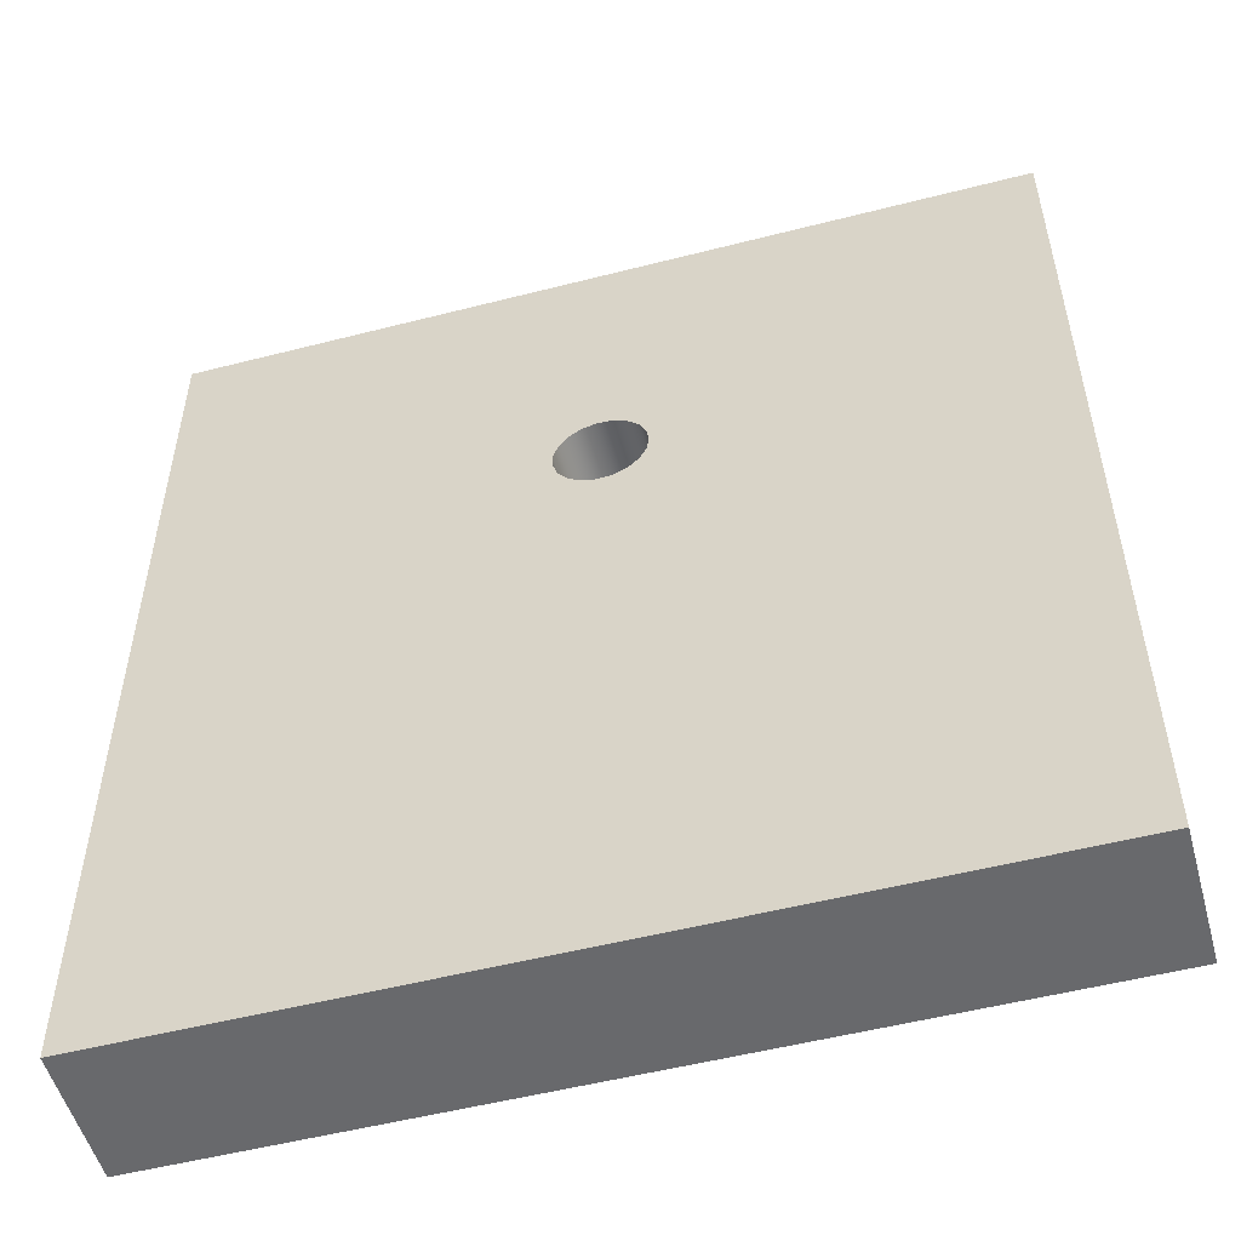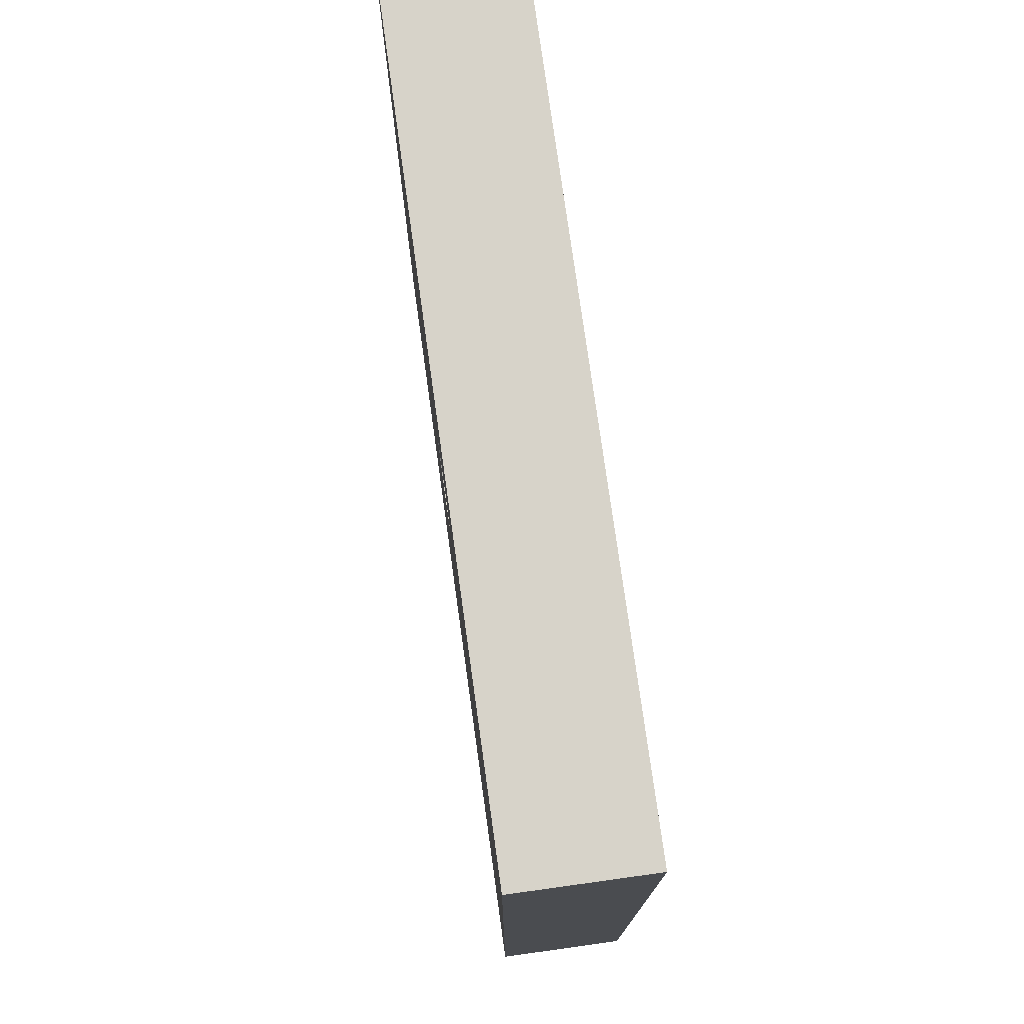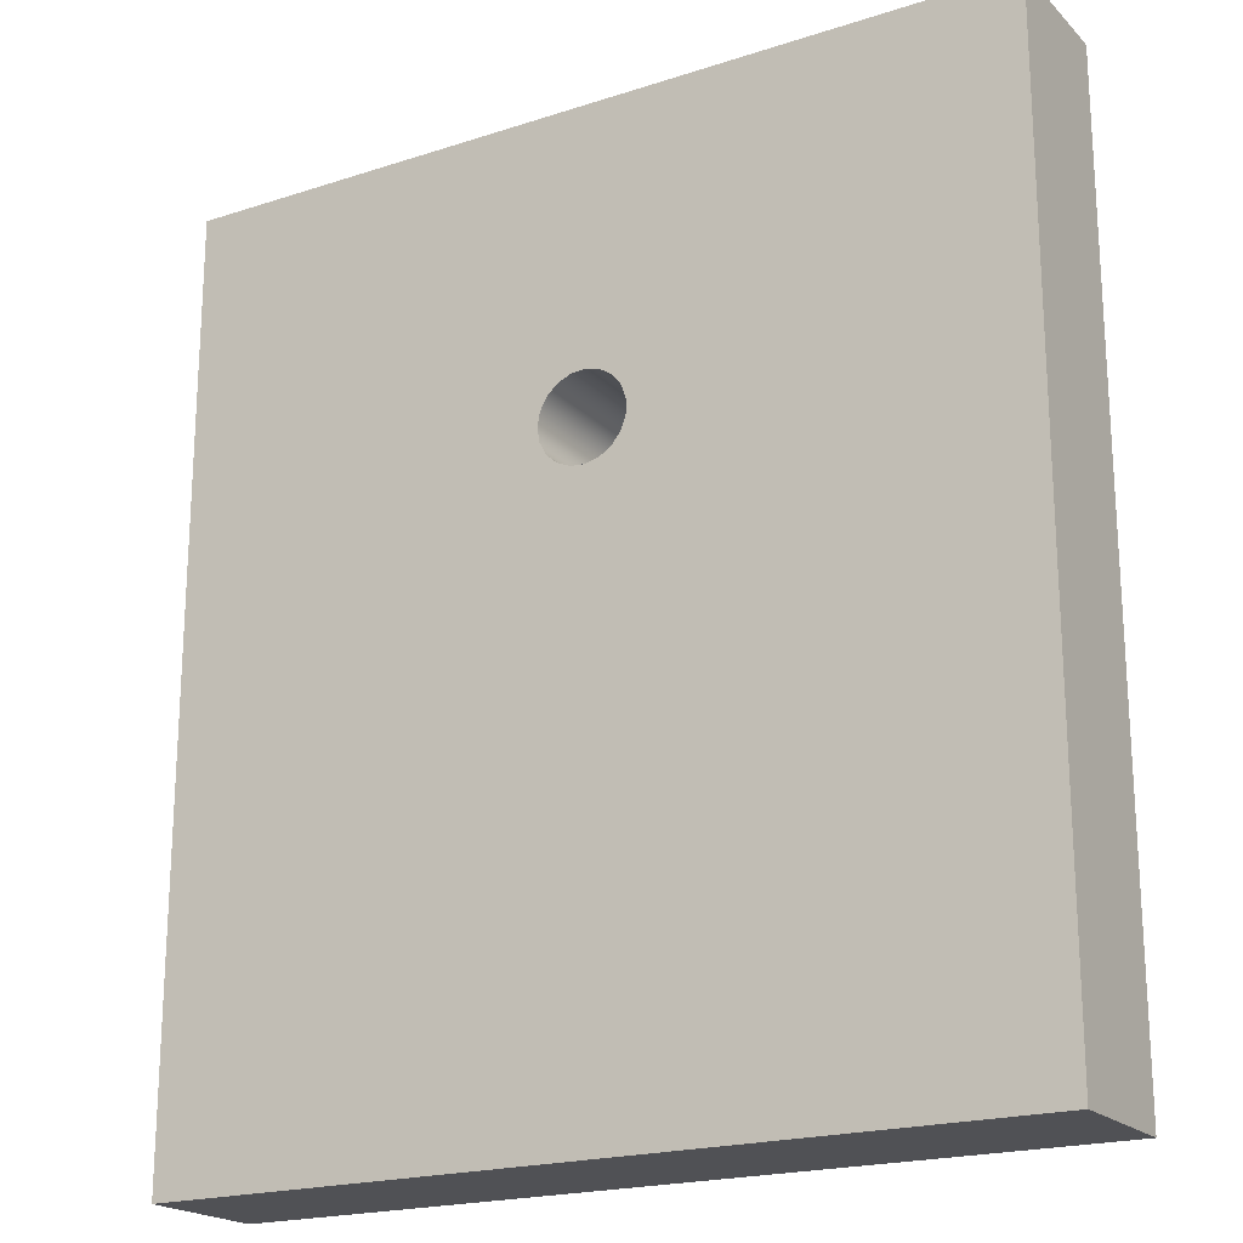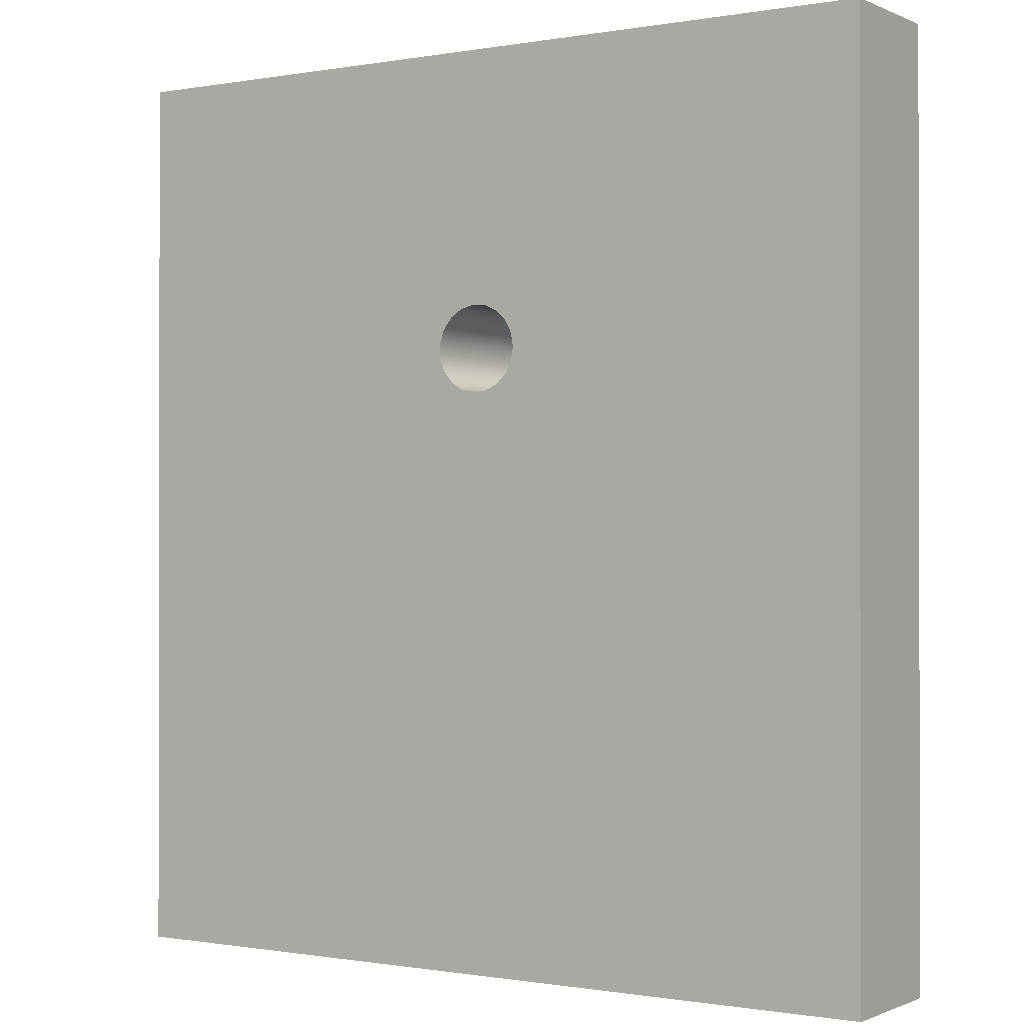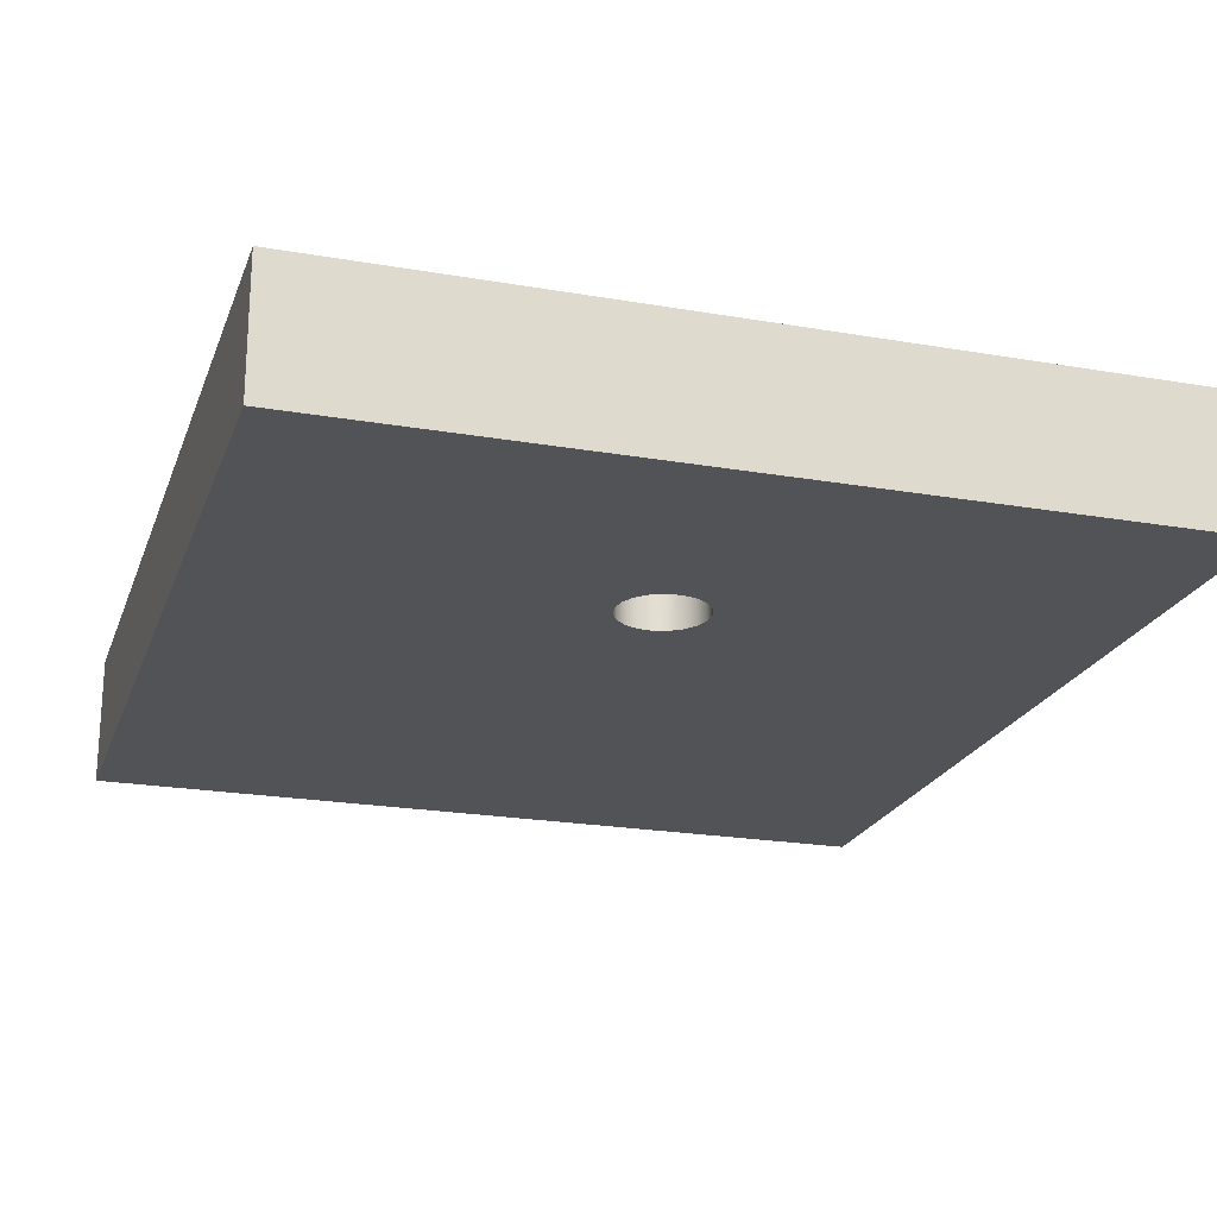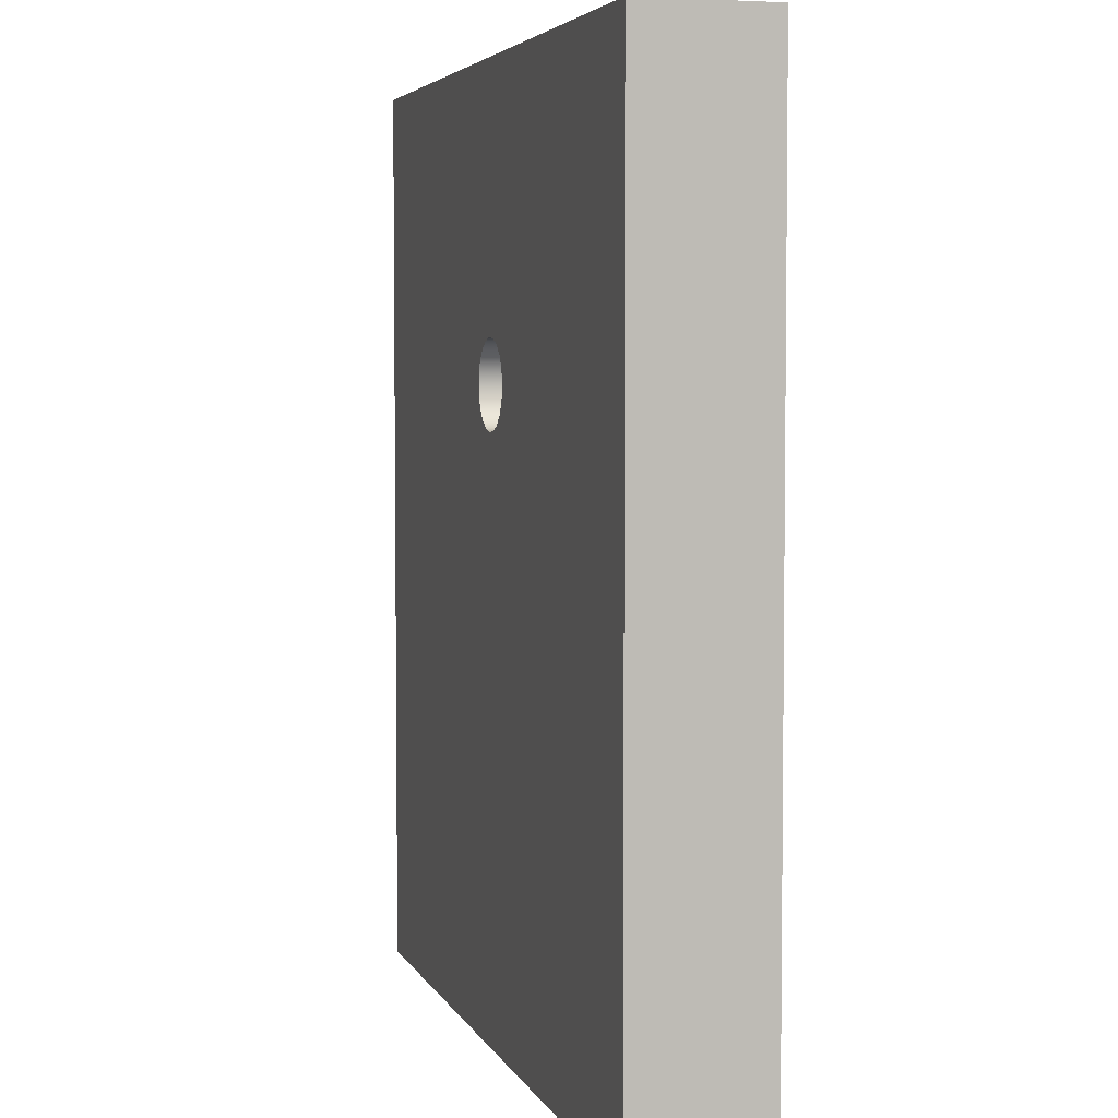
<metadata>
{"format":"obj","ext":"obj","renderer":"f3d","projection":"perspective","resolution":1024,"background":"white","views":[{"elev":-52.8,"azim":-164.6,"up":"+Z"},{"elev":76.4,"azim":-97.9,"up":"+Z"},{"elev":-20.2,"azim":30.7,"up":"+Z"},{"elev":-0.6,"azim":-146.9,"up":"+Z"},{"elev":-21.7,"azim":-17.0,"up":"+Y"},{"elev":4.5,"azim":-105.8,"up":"+Z"}]}
</metadata>
<code>
v -0.635 1.905 2.349
v -0.6006 1.905 2.143
v -0.5011 1.905 1.959
v -0.3473 1.905 1.818
v -0.1559 1.905 1.734
v 0.05244 1.905 1.717
v 0.2551 1.905 1.768
v 0.4301 1.905 1.882
v 0.5585 1.905 2.047
v 0.6263 1.905 2.245
v 0.6263 1.905 2.454
v 0.5585 1.905 2.652
v 0.4301 1.905 2.817
v 0.2551 1.905 2.931
v 0.05244 1.905 2.982
v -0.1559 1.905 2.965
v -0.3473 1.905 2.881
v -0.5011 1.905 2.74
v -0.6006 1.905 2.556
v 6.032 1.905 6.668
v 6.032 1.905 -6.668
v -6.032 1.905 -6.668
v -6.032 1.905 6.668
v -0.635 0 2.349
v -0.6006 0 2.556
v -0.5011 0 2.74
v -0.3473 0 2.881
v -0.1559 0 2.965
v 0.05244 0 2.982
v 0.2551 0 2.931
v 0.4301 0 2.817
v 0.5585 0 2.652
v 0.6263 0 2.454
v 0.6263 0 2.245
v 0.5585 0 2.047
v 0.4301 0 1.882
v 0.2551 0 1.768
v 0.05244 0 1.717
v -0.1559 0 1.734
v -0.3473 0 1.818
v -0.5011 0 1.959
v -0.6006 0 2.143
v 6.032 0 -6.668
v 6.032 0 6.668
v -6.032 0 6.668
v -6.032 0 -6.668
v -0.635 1.905 2.349
v -0.6006 1.905 2.556
v -0.5011 1.905 2.74
v -0.3473 1.905 2.881
v -0.1559 1.905 2.965
v 0.05244 1.905 2.982
v 0.2551 1.905 2.931
v 0.4301 1.905 2.817
v 0.5585 1.905 2.652
v 0.6263 1.905 2.454
v 0.6263 1.905 2.245
v 0.5585 1.905 2.047
v 0.4301 1.905 1.882
v 0.2551 1.905 1.768
v 0.05244 1.905 1.717
v -0.1559 1.905 1.734
v -0.3473 1.905 1.818
v -0.5011 1.905 1.959
v -0.6006 1.905 2.143
v -0.635 0 2.349
v -0.6006 0 2.143
v -0.5011 0 1.959
v -0.3473 0 1.818
v -0.1559 0 1.734
v 0.05244 0 1.717
v 0.2551 0 1.768
v 0.4301 0 1.882
v 0.5585 0 2.047
v 0.6263 0 2.245
v 0.6263 0 2.454
v 0.5585 0 2.652
v 0.4301 0 2.817
v 0.2551 0 2.931
v 0.05244 0 2.982
v -0.1559 0 2.965
v -0.3473 0 2.881
v -0.5011 0 2.74
v -0.6006 0 2.556
v -0.635 1.905 2.349
v -0.635 0 2.349
v 6.032 0 6.668
v 6.032 0 -6.668
v 6.032 1.905 -6.668
v 6.032 1.905 6.668
v -6.032 0 6.668
v 6.032 0 6.668
v 6.032 1.905 6.668
v -6.032 1.905 6.668
v -6.032 0 -6.668
v -6.032 0 6.668
v -6.032 1.905 6.668
v -6.032 1.905 -6.668
v 6.032 0 -6.668
v -6.032 0 -6.668
v -6.032 1.905 -6.668
v 6.032 1.905 -6.668
f 19 1 23
f 23 1 2
f 23 2 22
f 22 2 3
f 22 3 4
f 4 5 22
f 22 5 6
f 22 6 21
f 21 6 7
f 21 7 8
f 8 9 21
f 21 9 10
f 21 10 20
f 20 10 11
f 20 11 12
f 12 13 20
f 20 13 14
f 20 14 15
f 20 15 23
f 23 15 16
f 23 16 17
f 17 18 23
f 23 18 19
f 42 24 45
f 45 24 25
f 45 25 26
f 26 27 45
f 45 27 28
f 45 28 29
f 45 29 44
f 44 29 30
f 44 30 31
f 31 32 44
f 44 32 33
f 44 33 34
f 44 34 43
f 43 34 35
f 43 35 36
f 36 37 43
f 43 37 38
f 43 38 46
f 46 38 39
f 46 39 40
f 40 41 46
f 46 41 42
f 46 42 45
f 48 84 47
f 47 84 86
f 85 66 65
f 65 66 67
f 65 67 64
f 64 67 68
f 64 68 63
f 63 68 69
f 63 69 62
f 62 69 70
f 62 70 61
f 61 70 71
f 61 71 60
f 60 71 72
f 60 72 59
f 59 72 73
f 59 73 58
f 58 73 74
f 58 74 57
f 57 74 75
f 57 75 56
f 56 75 76
f 56 76 55
f 55 76 77
f 55 77 54
f 54 77 78
f 54 78 53
f 53 78 79
f 53 79 52
f 52 79 80
f 52 80 51
f 51 80 81
f 51 81 50
f 50 81 82
f 50 82 49
f 49 82 83
f 49 83 48
f 48 83 84
f 87 88 90
f 90 88 89
f 91 92 94
f 94 92 93
f 95 96 98
f 98 96 97
f 99 100 102
f 102 100 101

</code>
